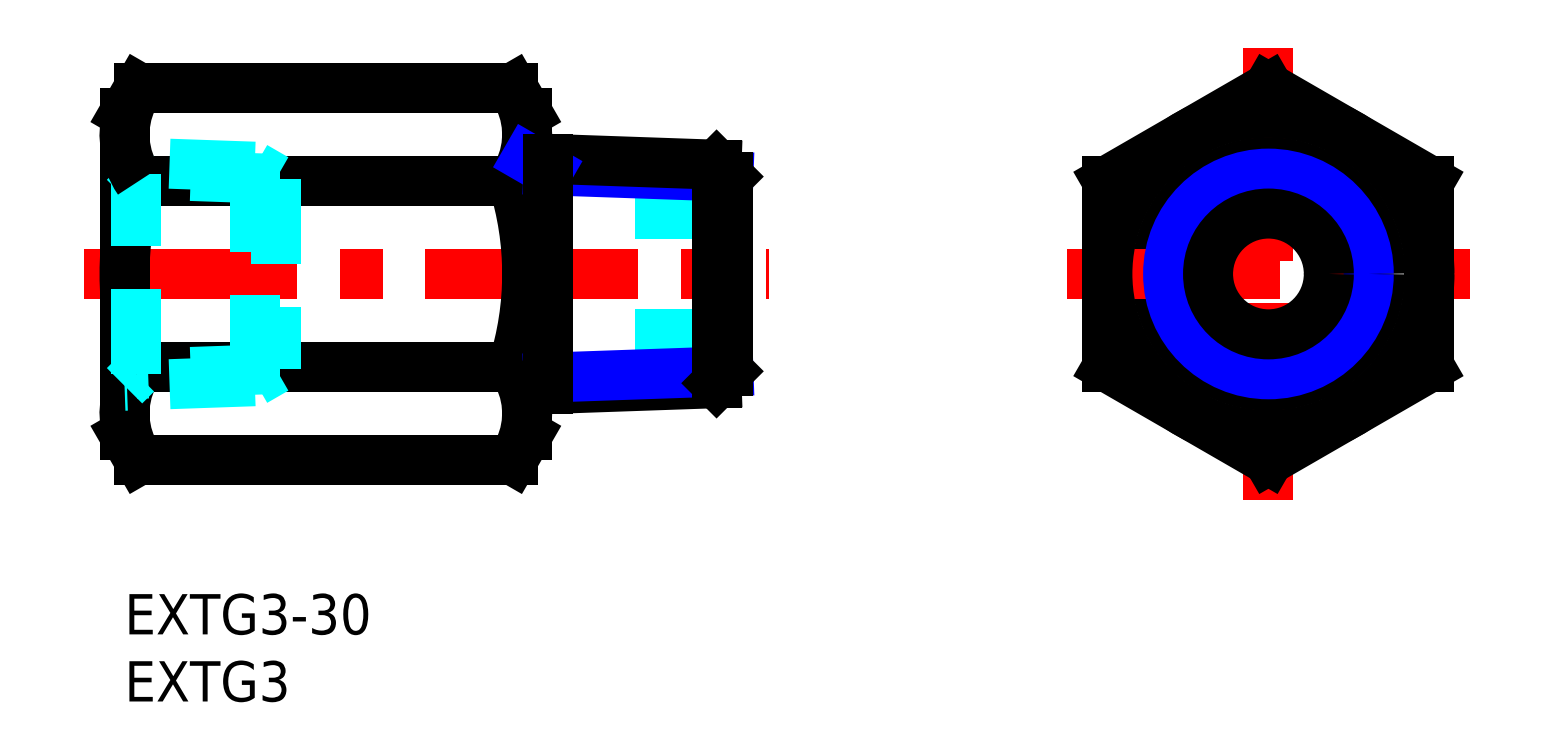
<metadata>
{"format":"dxf","ext":"dxf","renderer":"ezdxf+matplotlib","layout":"modelspace","background":"white","min_lineweight":24,"dpi":150}
</metadata>
<code>
0
SECTION
2
ENTITIES
0
INSERT
8
MSM_CONTINUOUS
2
*U3
10
0
20
0
30
0
0
INSERT
8
MSM_CONTINUOUS
2
*U4
10
0
20
0
30
0
0
LINE
8
MSM_CENTER
10
-3
20
23.86
30
0
11
48
21
23.86
31
0
0
LINE
8
MSM_CONTINUOUS
10
-6.6e-15
20
35.86
30
0
11
-6.6e-15
21
11.86
31
0
0
LINE
8
MSM_DASHED
10
38.06
20
19.36
30
0
11
45
21
19.36
31
0
0
LINE
8
MSM_DASHED
10
38.06
20
28.36
30
0
11
45
21
28.36
31
0
0
LINE
8
MSM_CONTINUOUS
10
30
20
35.86
30
0
11
30
21
11.86
31
0
0
LINE
8
MSM_CENTER
10
85.23
20
40.71
30
0
11
85.23
21
7
31
0
0
CIRCLE
8
MSM_CONTINUOUS
10
85.23
20
23.86
30
0
40
8.331
0
LINE
8
MSM_CENTER
10
70.23
20
23.86
30
0
11
100.2
21
23.86
31
0
0
CIRCLE
8
MSM_CONTINUOUS
10
85.23
20
23.86
30
0
40
12
0
CIRCLE
8
MSM_NARROW
10
85.23
20
23.86
30
0
40
7.475
0
CIRCLE
8
MSM_CONTINUOUS
10
85.23
20
23.86
30
0
40
4.5
0
LINE
8
MSM_CONTINUOUS
10
73.23
20
16.93
30
0
11
85.23
21
10
31
0
0
LINE
8
MSM_CONTINUOUS
10
85.23
20
10
30
0
11
97.23
21
16.93
31
0
0
LINE
8
MSM_CONTINUOUS
10
97.23
20
16.93
30
0
11
97.23
21
30.78
31
0
0
LINE
8
MSM_CONTINUOUS
10
97.23
20
30.78
30
0
11
85.23
21
37.71
31
0
0
LINE
8
MSM_CONTINUOUS
10
85.23
20
37.71
30
0
11
73.23
21
30.78
31
0
0
LINE
8
MSM_CONTINUOUS
10
73.23
20
30.78
30
0
11
73.23
21
16.93
31
0
0
LINE
8
MSM_CONTINUOUS
10
28.93
20
37.71
30
0
11
1.072
21
37.71
31
0
0
LINE
8
MSM_CONTINUOUS
10
1.072
20
30.78
30
0
11
28.93
21
30.78
31
0
0
LINE
8
MSM_CONTINUOUS
10
30
20
35.86
30
0
11
28.93
21
37.71
31
0
0
ARC
8
MSM_CONTINUOUS
10
23.87
20
34.25
30
0
40
6.134
50
325.6
51
25.62
0
LINE
8
MSM_CONTINUOUS
10
30
20
11.86
30
0
11
28.93
21
10
31
0
0
ARC
8
MSM_CONTINUOUS
10
7.072
20
23.86
30
0
40
22.93
50
342.4
51
17.59
0
ARC
8
MSM_CONTINUOUS
10
22.93
20
23.86
30
0
40
22.93
50
162.4
51
197.6
0
LINE
8
MSM_CONTINUOUS
10
-6.6e-15
20
35.86
30
0
11
1.072
21
37.71
31
0
0
ARC
8
MSM_CONTINUOUS
10
6.134
20
13.46
30
0
40
6.134
50
145.6
51
205.6
0
LINE
8
MSM_CONTINUOUS
10
-6.6e-15
20
11.86
30
0
11
1.072
21
10
31
0
0
LINE
8
MSM_CONTINUOUS
10
1.072
20
16.93
30
0
11
28.93
21
16.93
31
0
0
LINE
8
MSM_CONTINUOUS
10
28.93
20
10
30
0
11
1.072
21
10
31
0
0
LINE
8
MSM_NARROW
10
30
20
15.22
30
0
11
31.58
21
16.13
31
0
0
LINE
8
MSM_CONTINUOUS
10
44.11
20
15.72
30
0
11
30
21
15.22
31
0
0
LINE
8
MSM_NARROW
10
45
20
31.11
30
0
11
31.58
21
31.58
31
0
0
LINE
8
MSM_NARROW
10
45
20
16.6
30
0
11
31.58
21
16.13
31
0
0
LINE
8
MSM_CONTINUOUS
10
44.11
20
32
30
0
11
30
21
32.49
31
0
0
LINE
8
MSM_CONTINUOUS
10
44.11
20
15.72
30
0
11
44.11
21
32
31
0
0
LINE
8
MSM_CONTINUOUS
10
45
20
31.11
30
0
11
45
21
16.6
31
0
0
LINE
8
MSM_CONTINUOUS
10
44.11
20
15.72
30
0
11
45
21
16.6
31
0
0
LINE
8
MSM_CONTINUOUS
10
44.11
20
32
30
0
11
45
21
31.11
31
0
0
LINE
8
MSM_NARROW
10
30
20
32.49
30
0
11
31.58
21
31.58
31
0
0
LINE
8
MSM_DASHED
10
0.887
20
16.41
30
0
11
0.887
21
31.3
31
0
0
LINE
8
MSM_DASHED
10
9.7
20
31.85
30
0
11
9.7
21
15.86
31
0
0
LINE
8
MSM_DASHED
10
11.28
20
30.94
30
0
11
11.28
21
16.78
31
0
0
LINE
8
MSM_DASHED
10
11.28
20
16.78
30
0
11
0.887
21
16.41
31
0
0
LINE
8
MSM_DASHED
10
9.7
20
15.86
30
0
11
-6.6e-15
21
15.53
31
0
0
LINE
8
MSM_DASHED
10
11.28
20
16.78
30
0
11
9.7
21
15.86
31
0
0
LINE
8
MSM_DASHED
10
0.887
20
16.41
30
0
11
6.45e-14
21
15.53
31
0
0
LINE
8
MSM_DASHED
10
11.28
20
30.94
30
0
11
0.887
21
31.3
31
0
0
LINE
8
MSM_DASHED
10
9.7
20
31.85
30
0
11
-6.6e-15
21
32.19
31
0
0
LINE
8
MSM_DASHED
10
11.28
20
30.94
30
0
11
9.7
21
31.85
31
0
0
LINE
8
MSM_DASHED
10
0.887
20
31.3
30
0
11
-2.08e-14
21
32.19
31
0
0
ARC
8
MSM_CONTINUOUS
10
23.87
20
13.46
30
0
40
6.134
50
334.4
51
34.38
0
ARC
8
MSM_CONTINUOUS
10
6.134
20
34.25
30
0
40
6.134
50
154.4
51
214.4
0
LINE
8
MSM_CONTINUOUS
10
31.58
20
15.28
30
0
11
31.58
21
32.43
31
0
0
ENDSEC
0
EOF

</code>
